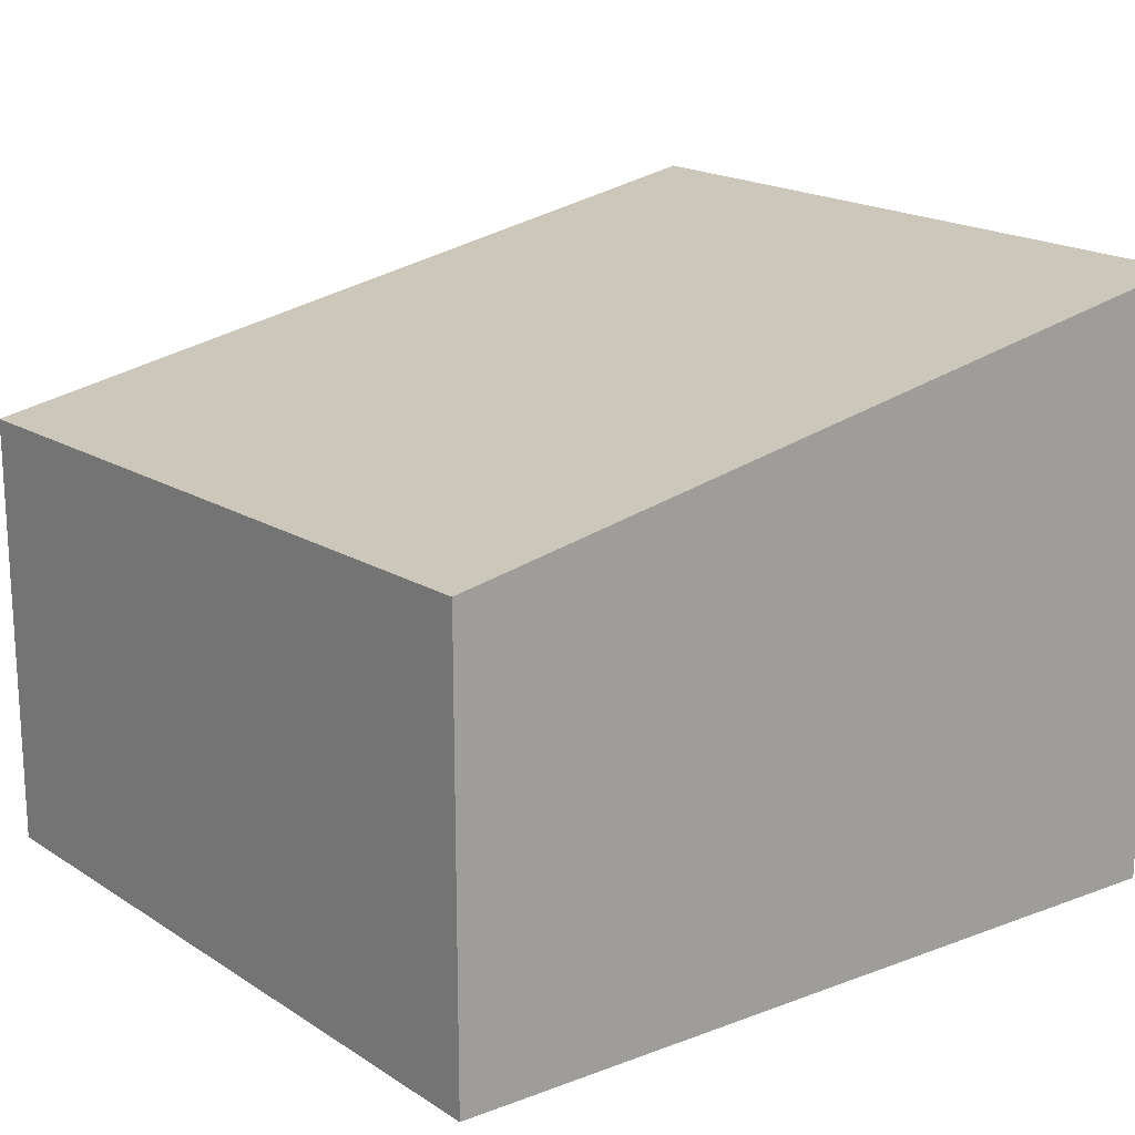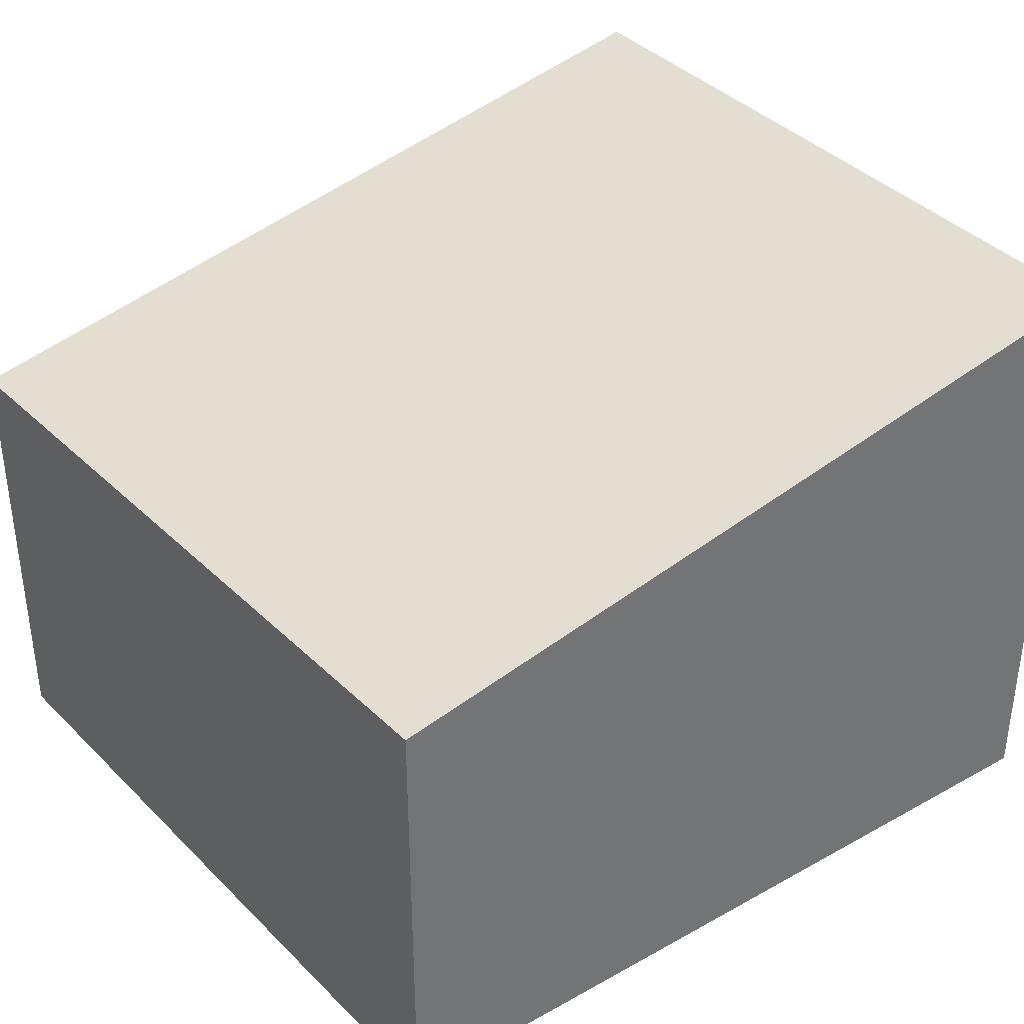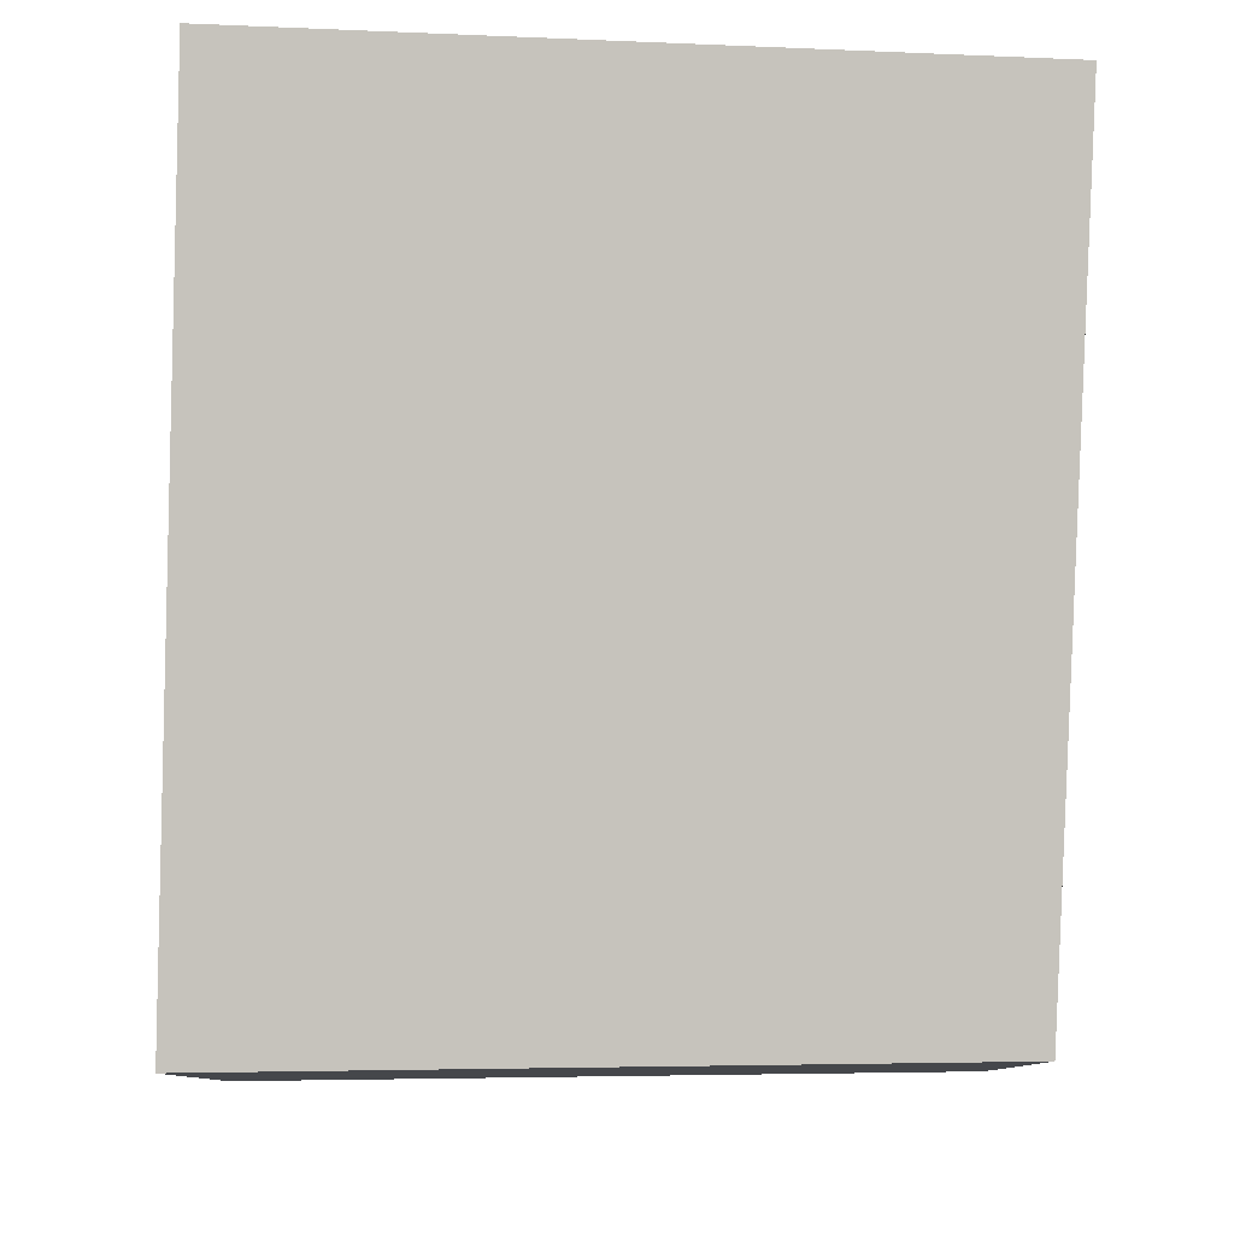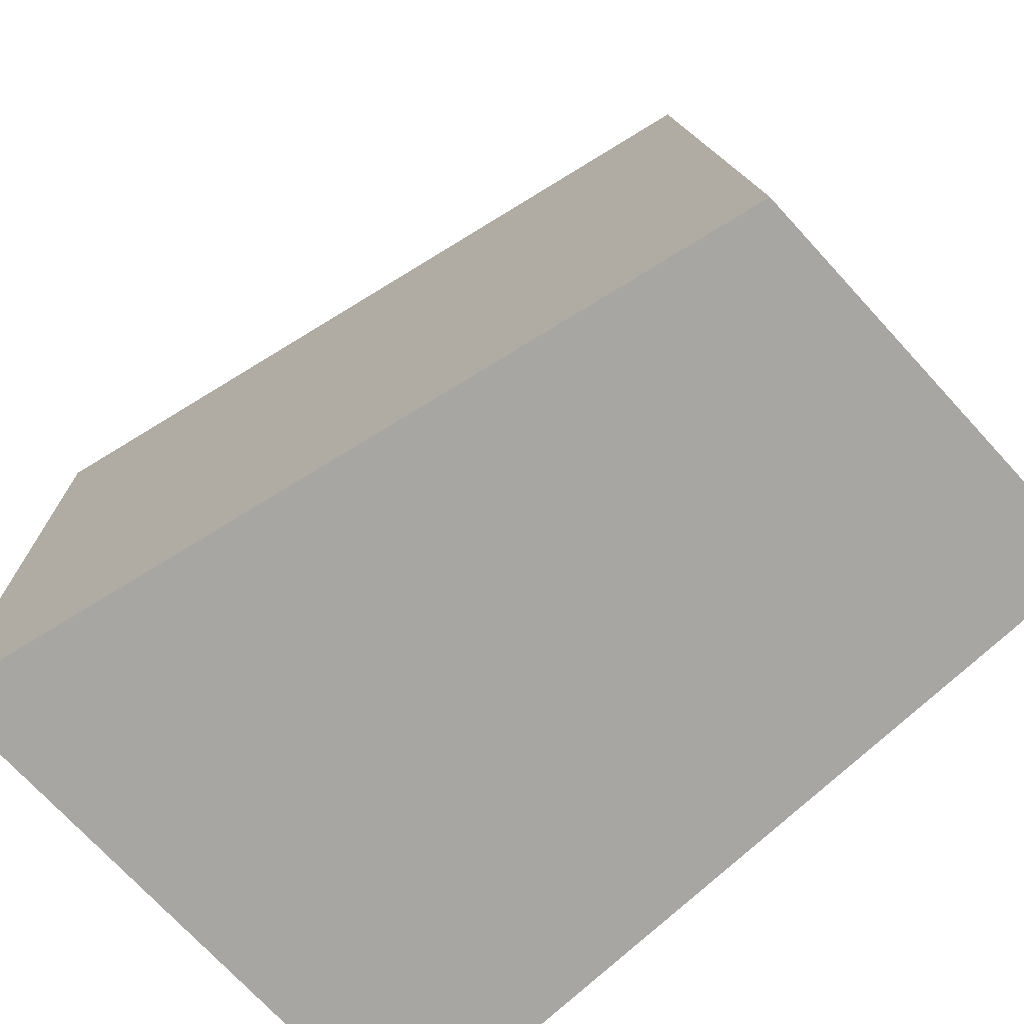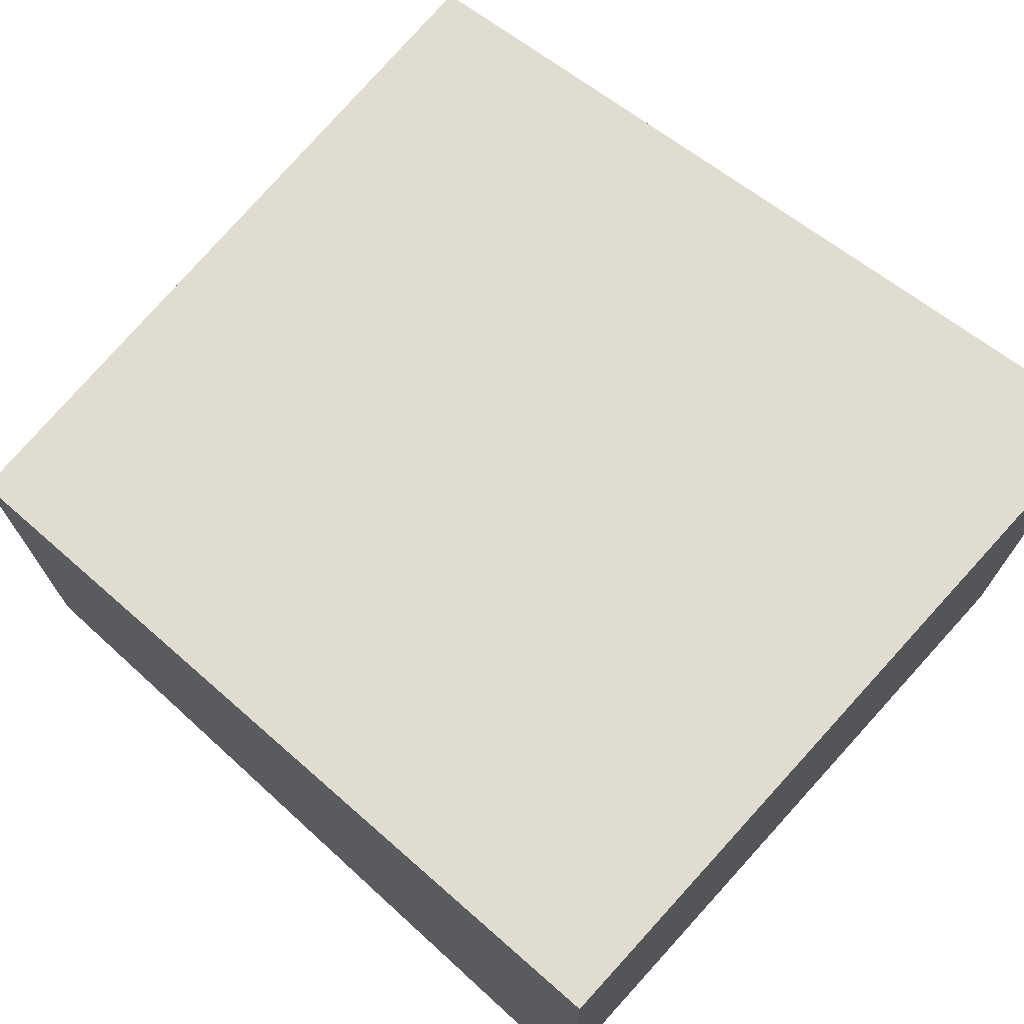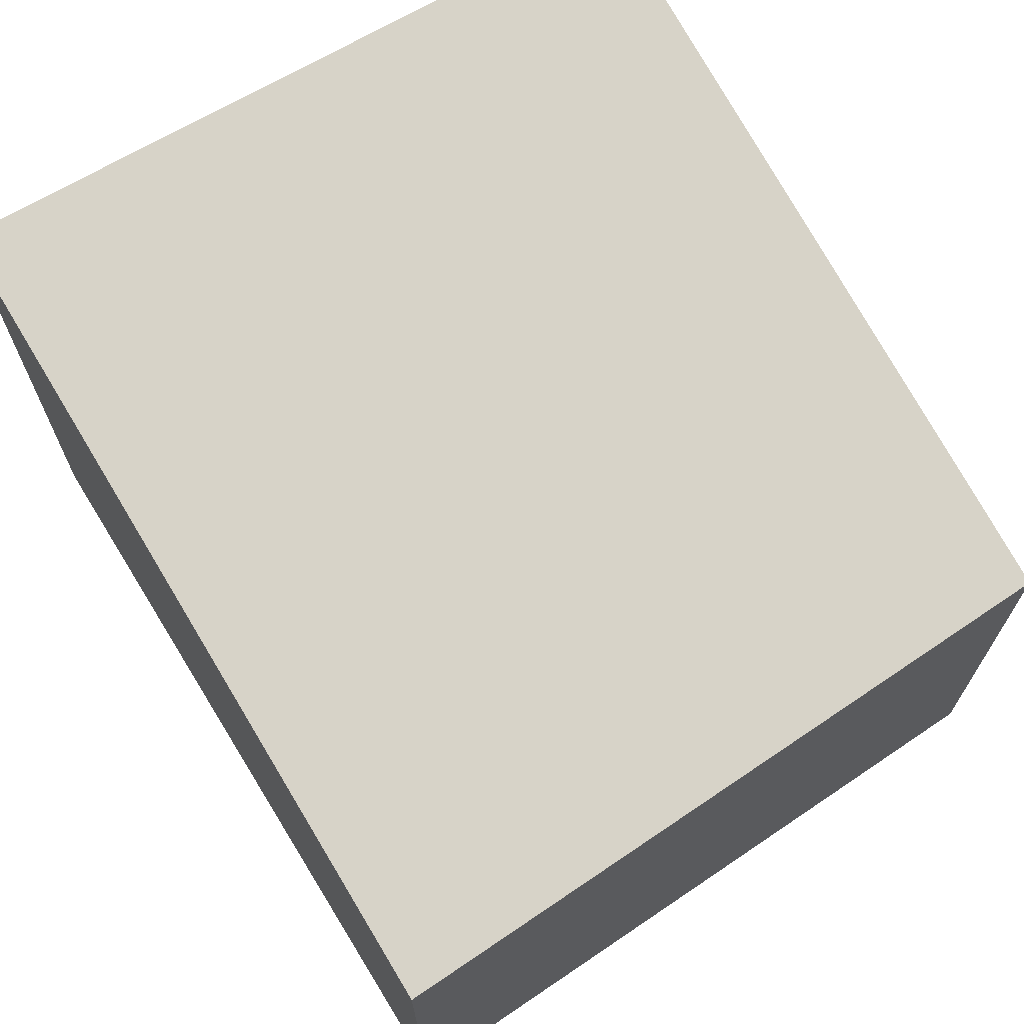
<metadata>
{"format":"obj","ext":"obj","renderer":"f3d","projection":"perspective","resolution":1024,"background":"white","views":[{"elev":17.8,"azim":-35.4,"up":"+Y"},{"elev":36.5,"azim":-35.0,"up":"+Y"},{"elev":79.7,"azim":-87.0,"up":"+Y"},{"elev":-73.1,"azim":-137.4,"up":"+Z"},{"elev":71.9,"azim":43.0,"up":"+Y"},{"elev":68.2,"azim":-120.3,"up":"+Y"}]}
</metadata>
<code>
v  0 2.015 1.234e-16
v  3.869 2.778 3.303
v  3.836 2.778 -0.099
v  0.219 2.052 3.35
v  3.836 6.062e-18 -0.099
v  0 0 0
v  0.219 -2.051e-16 3.35
v  3.869 -2.023e-16 3.303
g defaultobject
f 1 2 3
f 2 1 4
f 5 1 3
f 1 5 6
f 1 7 4
f 7 1 6
f 4 8 2
f 8 4 7
f 8 3 2
f 3 8 5
f 8 6 5
f 6 8 7

</code>
